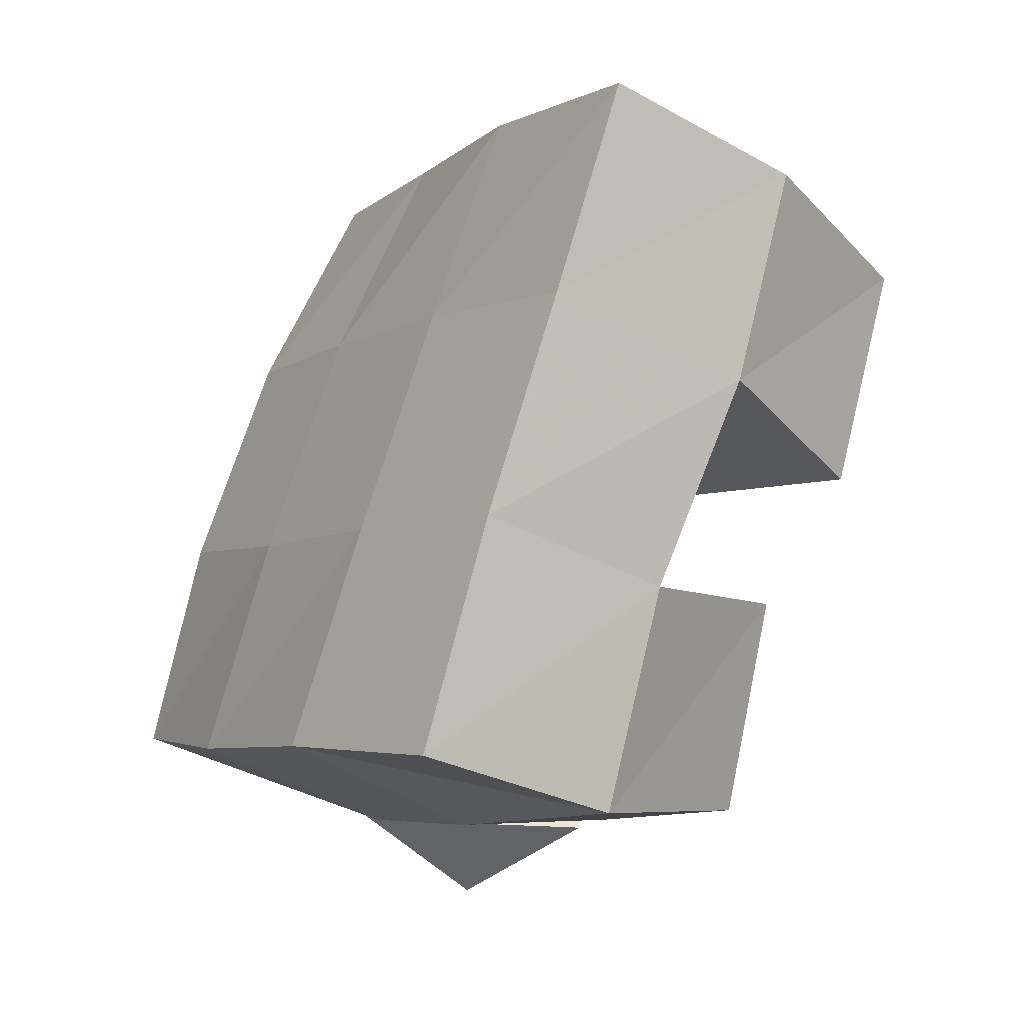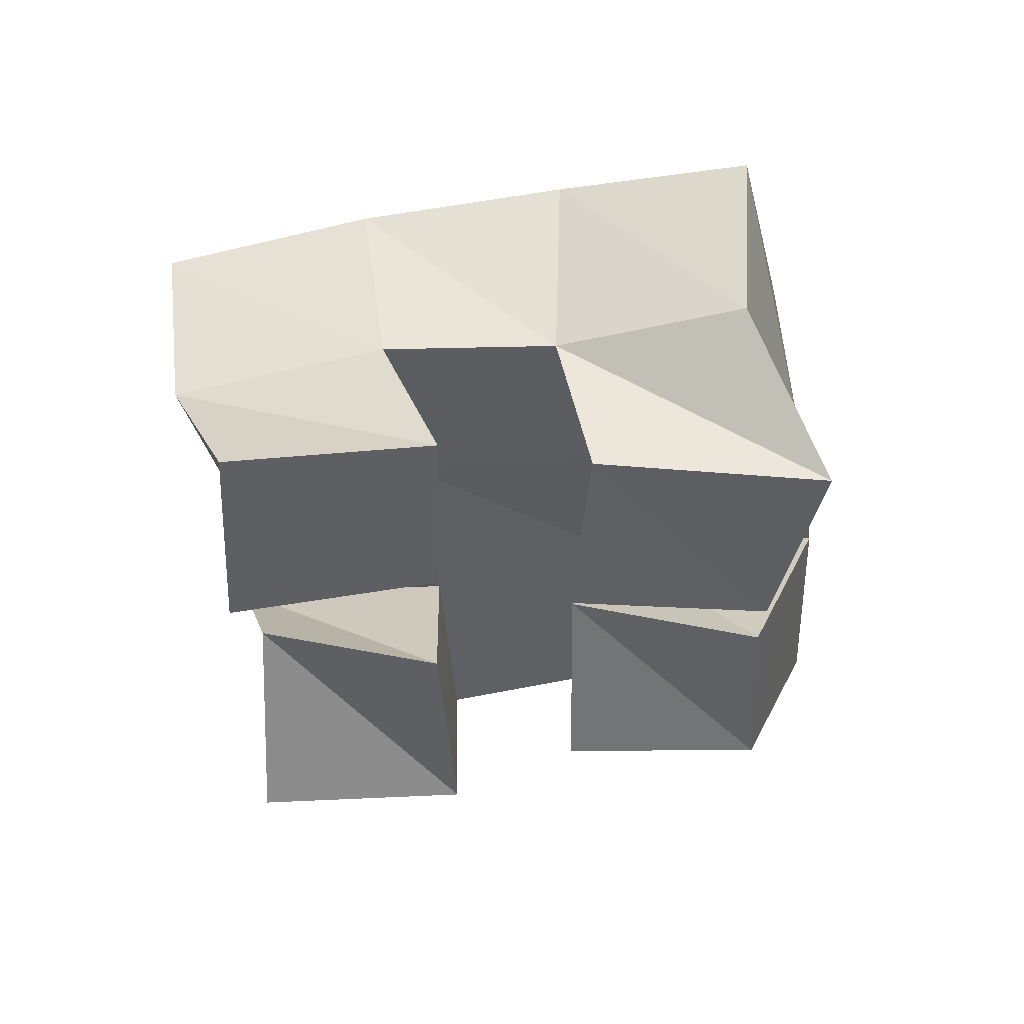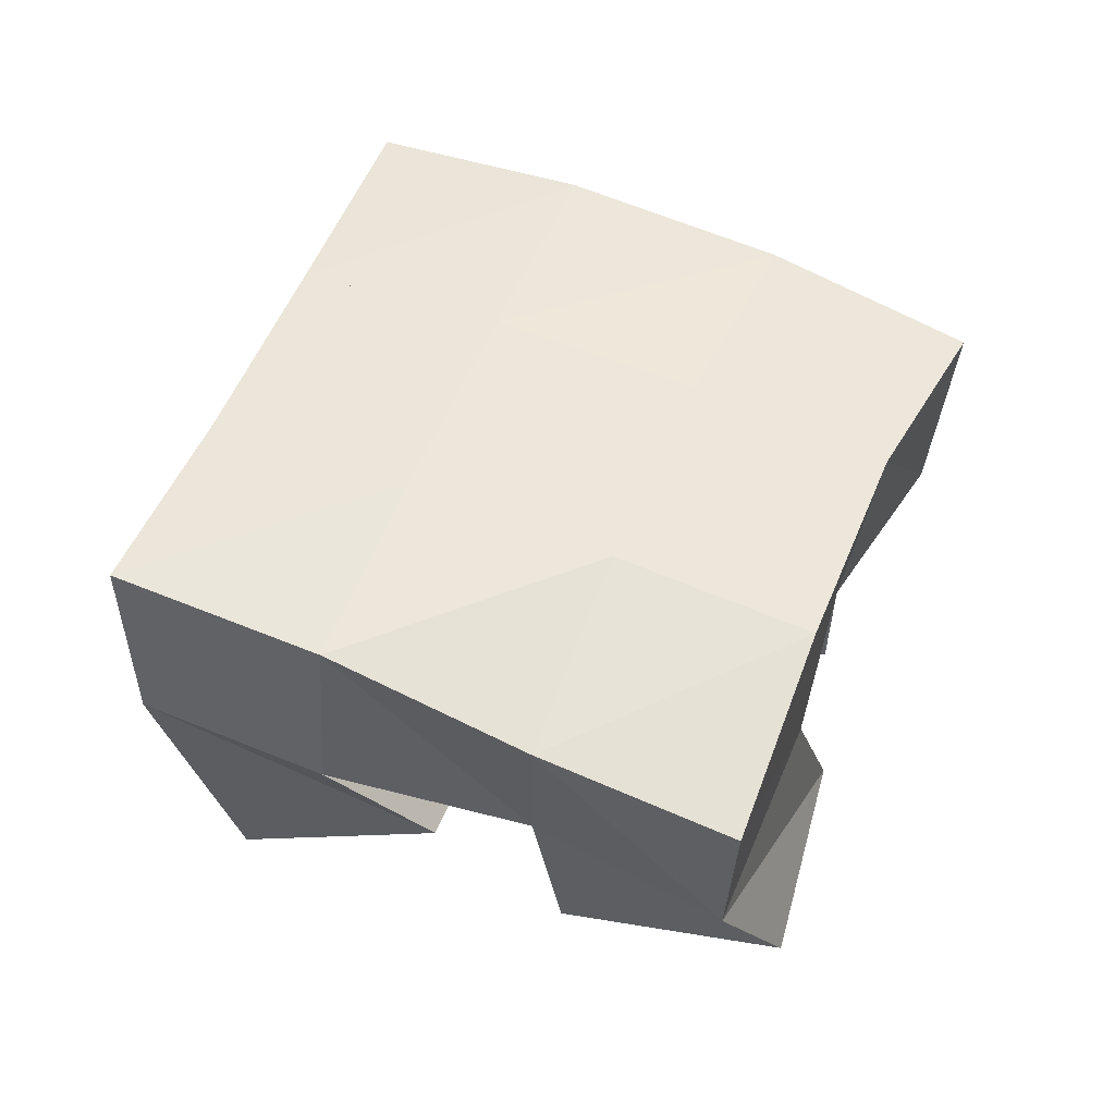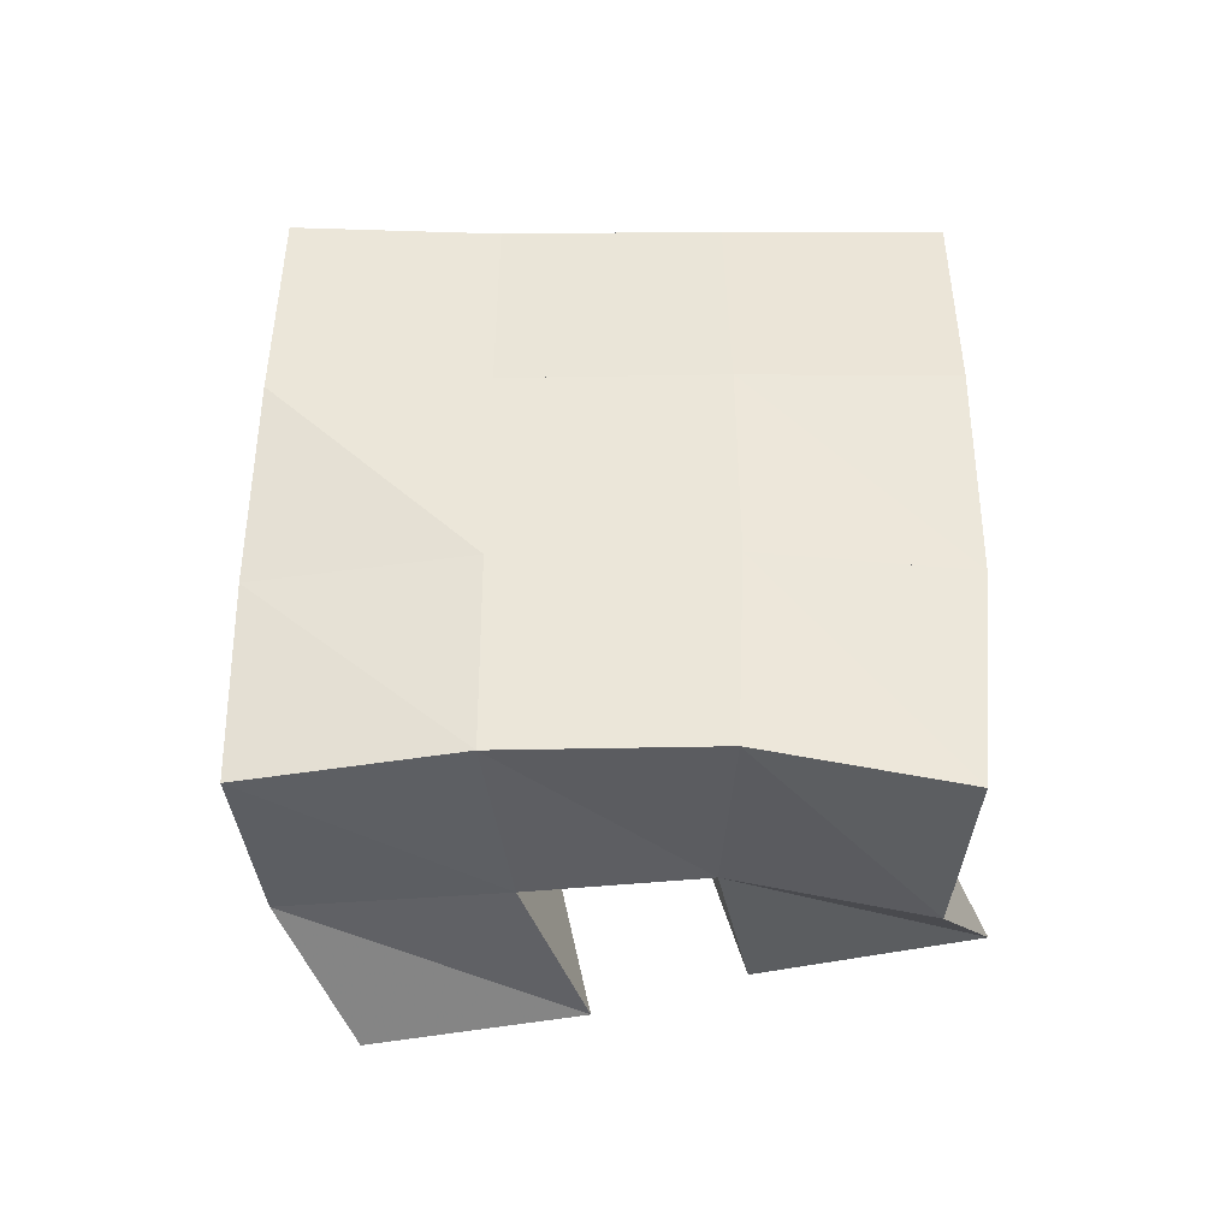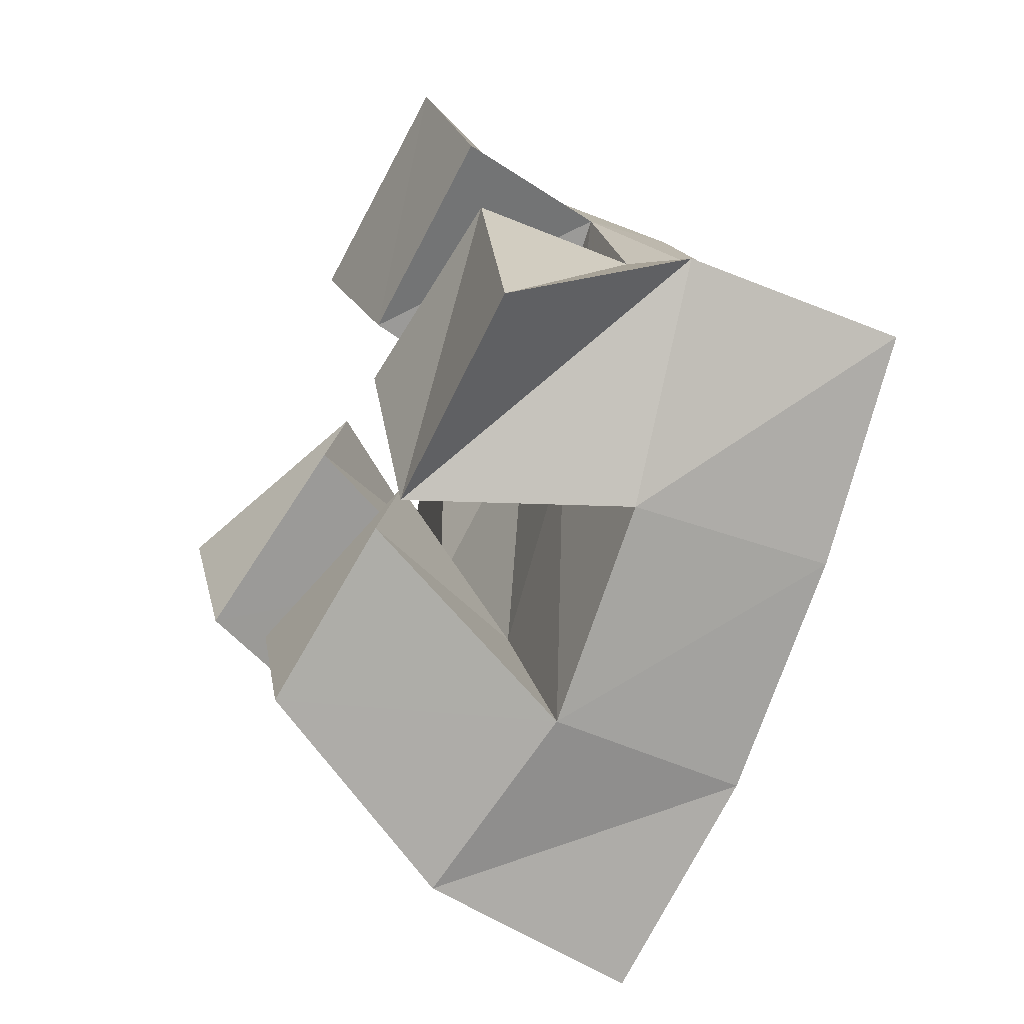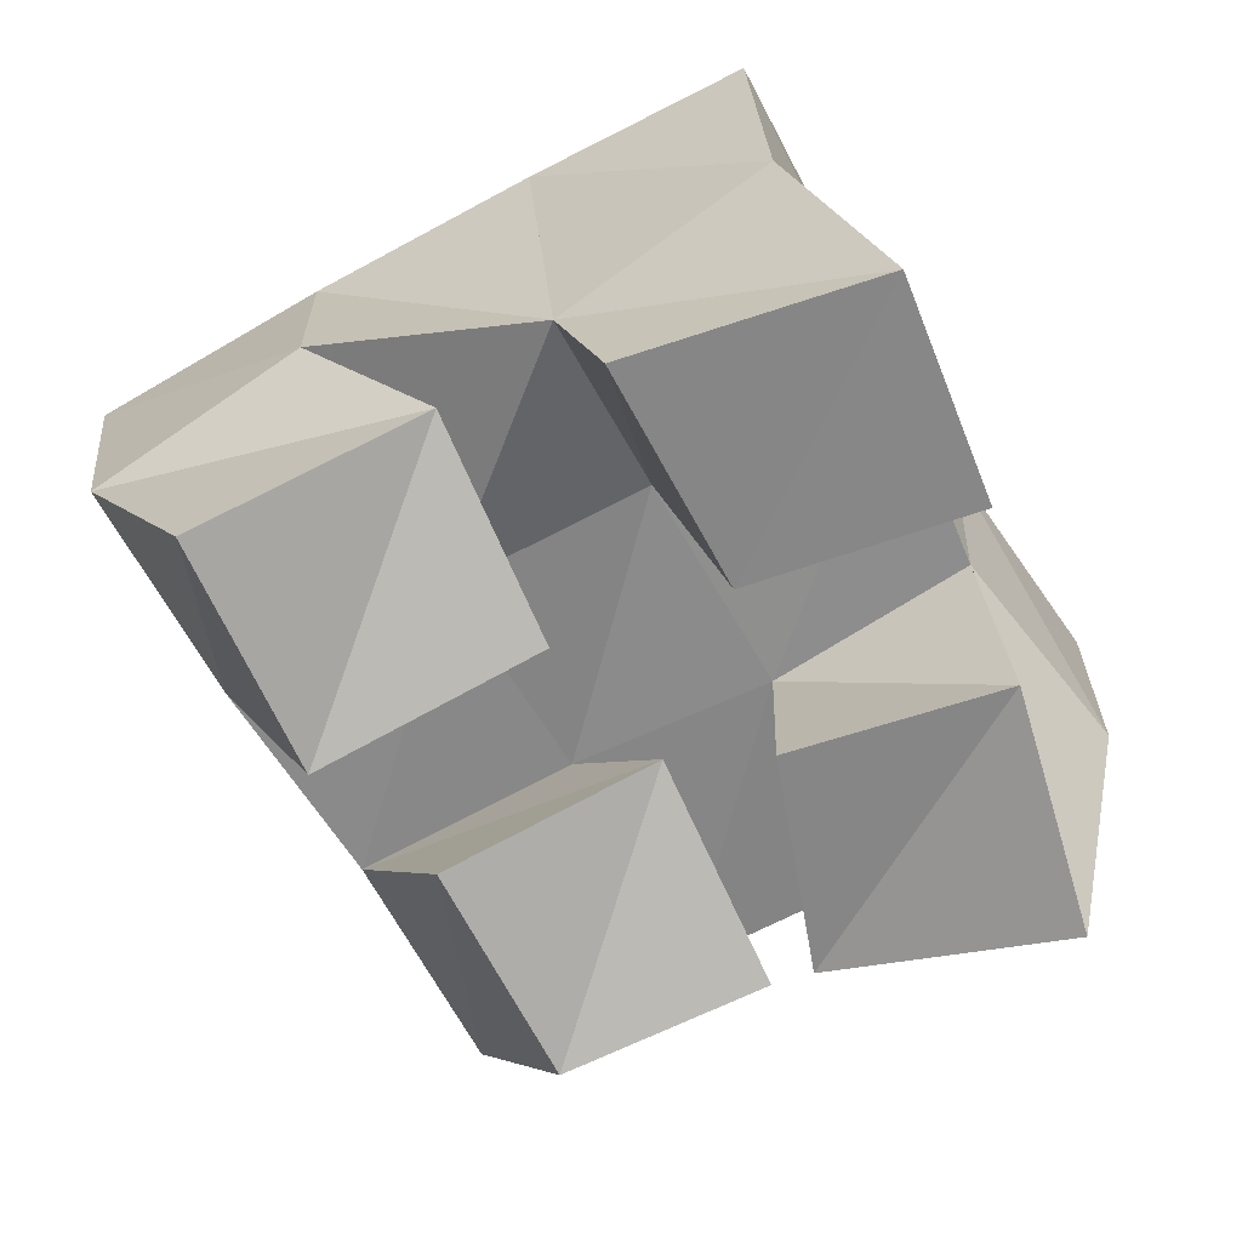
<metadata>
{"format":"obj","ext":"obj","renderer":"f3d","projection":"perspective","resolution":1024,"background":"white","views":[{"elev":-38.0,"azim":-126.7,"up":"+Z"},{"elev":-42.4,"azim":70.5,"up":"+Y"},{"elev":53.2,"azim":-6.6,"up":"+Y"},{"elev":48.2,"azim":61.5,"up":"+Y"},{"elev":-49.4,"azim":60.9,"up":"+Z"},{"elev":24.3,"azim":-5.3,"up":"+Z"}]}
</metadata>
<code>
v 3.895 0.1 0.1074
v 3.907 0.1385 0.1315
v 3.88 0.1026 0.1613
v 3.878 0.1419 0.1692
v 3.842 0.104 0.09966
v 3.866 0.1478 0.09777
v 3.833 0.1 0.1499
v 3.839 0.1465 0.1431
v 3.791 0.1066 0.1709
v 3.774 0.1489 0.1655
v 3.772 0.1201 0.214
v 3.747 0.1534 0.215
v 3.746 0.1 0.15
v 3.729 0.1462 0.1453
v 3.724 0.1 0.1986
v 3.705 0.1497 0.1881
v 3.834 0.1025 0.09838
v 3.823 0.153 0.07378
v 3.814 0.1175 0.1412
v 3.799 0.1543 0.1221
v 3.792 0.1 0.08175
v 3.778 0.1467 0.05765
v 3.769 0.1048 0.1251
v 3.755 0.1501 0.1018
v 3.873 0.1033 0.1972
v 3.861 0.1429 0.2087
v 3.854 0.1 0.2444
v 3.835 0.1363 0.2543
v 3.825 0.1036 0.1827
v 3.815 0.1503 0.1853
v 3.801 0.1 0.2286
v 3.795 0.1369 0.2246
v 3.912 0.1875 0.1298
v 3.884 0.1938 0.1699
v 3.869 0.1948 0.102
v 3.843 0.1975 0.145
v 3.822 0.1996 0.0767
v 3.798 0.1999 0.1212
v 3.776 0.1963 0.05214
v 3.753 0.1977 0.09813
v 3.86 0.1921 0.215
v 3.817 0.1966 0.1919
v 3.773 0.1991 0.1674
v 3.729 0.1975 0.1431
v 3.836 0.1827 0.2602
v 3.794 0.1889 0.2375
v 3.75 0.1974 0.2119
v 3.705 0.1986 0.1858
f 1 2 4
f 3 1 4
f 2 6 8
f 4 2 8
f 6 5 7
f 8 6 7
f 5 1 3
f 7 5 3
f 8 7 3
f 4 8 3
f 2 1 5
f 6 2 5
f 9 10 12
f 11 9 12
f 10 14 16
f 12 10 16
f 14 13 15
f 16 14 15
f 13 9 11
f 15 13 11
f 16 15 11
f 12 16 11
f 10 9 13
f 14 10 13
f 17 18 20
f 19 17 20
f 18 22 24
f 20 18 24
f 22 21 23
f 24 22 23
f 21 17 19
f 23 21 19
f 24 23 19
f 20 24 19
f 18 17 21
f 22 18 21
f 25 26 28
f 27 25 28
f 26 30 32
f 28 26 32
f 30 29 31
f 32 30 31
f 29 25 27
f 31 29 27
f 32 31 27
f 28 32 27
f 26 25 29
f 30 26 29
f 2 33 34
f 4 2 34
f 33 35 36
f 34 33 36
f 35 6 8
f 36 35 8
f 6 2 4
f 8 6 4
f 36 8 4
f 34 36 4
f 33 2 6
f 35 33 6
f 6 35 36
f 8 6 36
f 35 37 38
f 36 35 38
f 37 18 20
f 38 37 20
f 18 6 8
f 20 18 8
f 38 20 8
f 36 38 8
f 35 6 18
f 37 35 18
f 18 37 38
f 20 18 38
f 37 39 40
f 38 37 40
f 39 22 24
f 40 39 24
f 22 18 20
f 24 22 20
f 40 24 20
f 38 40 20
f 37 18 22
f 39 37 22
f 4 34 41
f 26 4 41
f 34 36 42
f 41 34 42
f 36 8 30
f 42 36 30
f 8 4 26
f 30 8 26
f 42 30 26
f 41 42 26
f 34 4 8
f 36 34 8
f 8 36 42
f 30 8 42
f 36 38 43
f 42 36 43
f 38 20 10
f 43 38 10
f 20 8 30
f 10 20 30
f 43 10 30
f 42 43 30
f 36 8 20
f 38 36 20
f 20 38 43
f 10 20 43
f 38 40 44
f 43 38 44
f 40 24 14
f 44 40 14
f 24 20 10
f 14 24 10
f 44 14 10
f 43 44 10
f 38 20 24
f 40 38 24
f 26 41 45
f 28 26 45
f 41 42 46
f 45 41 46
f 42 30 32
f 46 42 32
f 30 26 28
f 32 30 28
f 46 32 28
f 45 46 28
f 41 26 30
f 42 41 30
f 30 42 46
f 32 30 46
f 42 43 47
f 46 42 47
f 43 10 12
f 47 43 12
f 10 30 32
f 12 10 32
f 47 12 32
f 46 47 32
f 42 30 10
f 43 42 10
f 10 43 47
f 12 10 47
f 43 44 48
f 47 43 48
f 44 14 16
f 48 44 16
f 14 10 12
f 16 14 12
f 48 16 12
f 47 48 12
f 43 10 14
f 44 43 14

</code>
